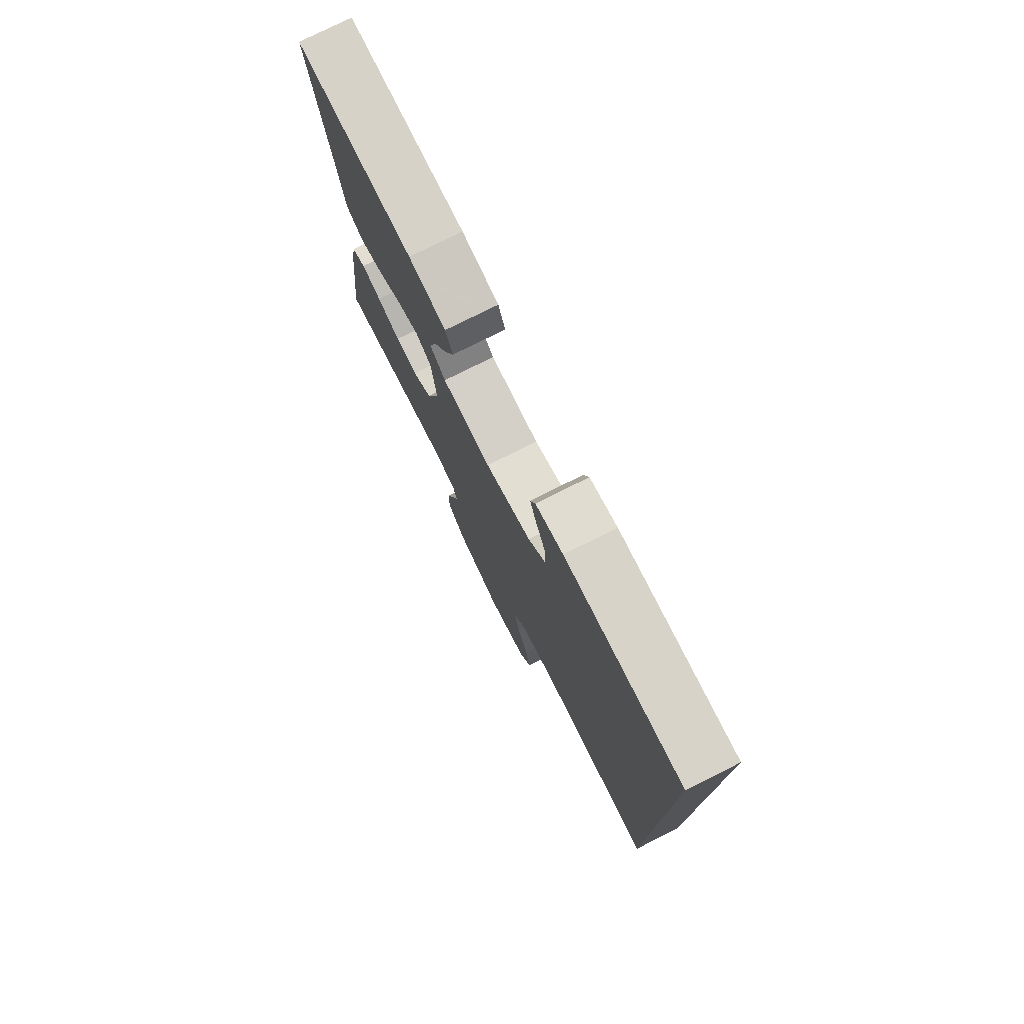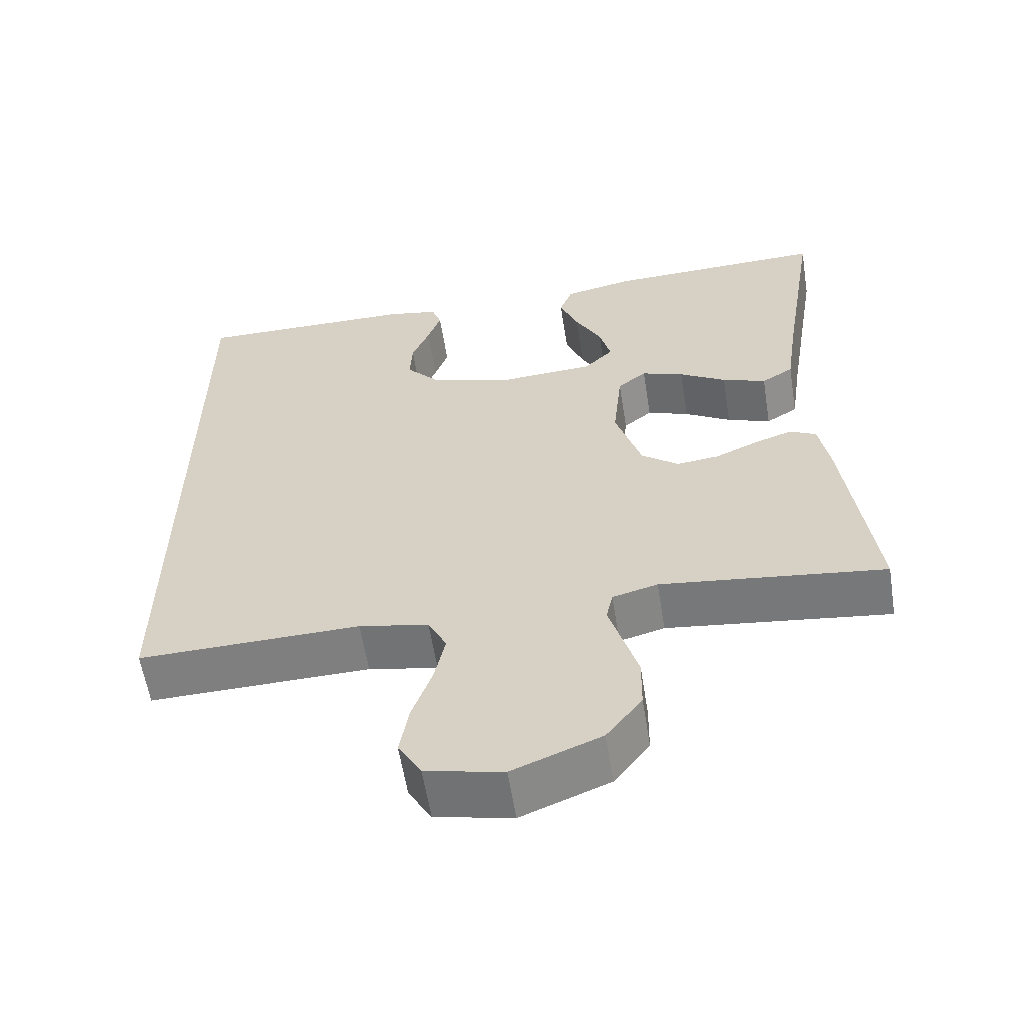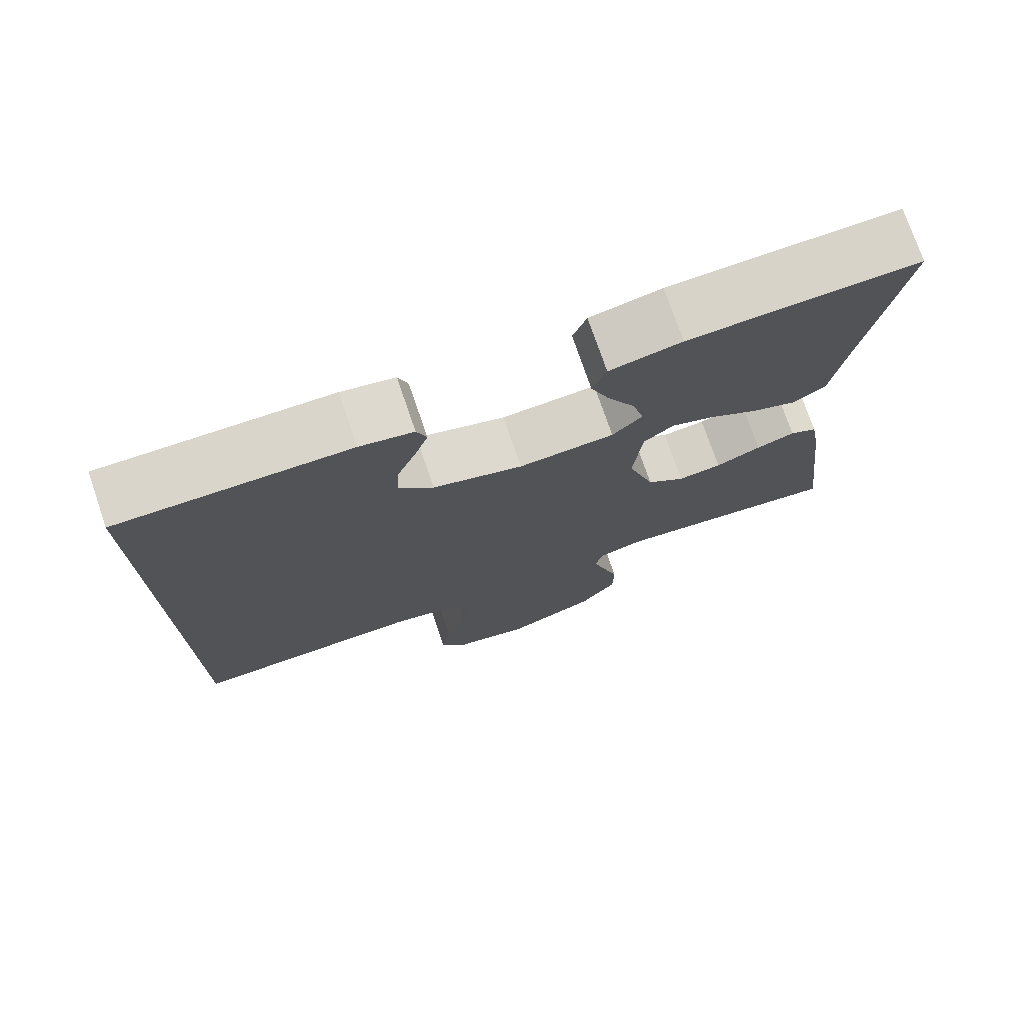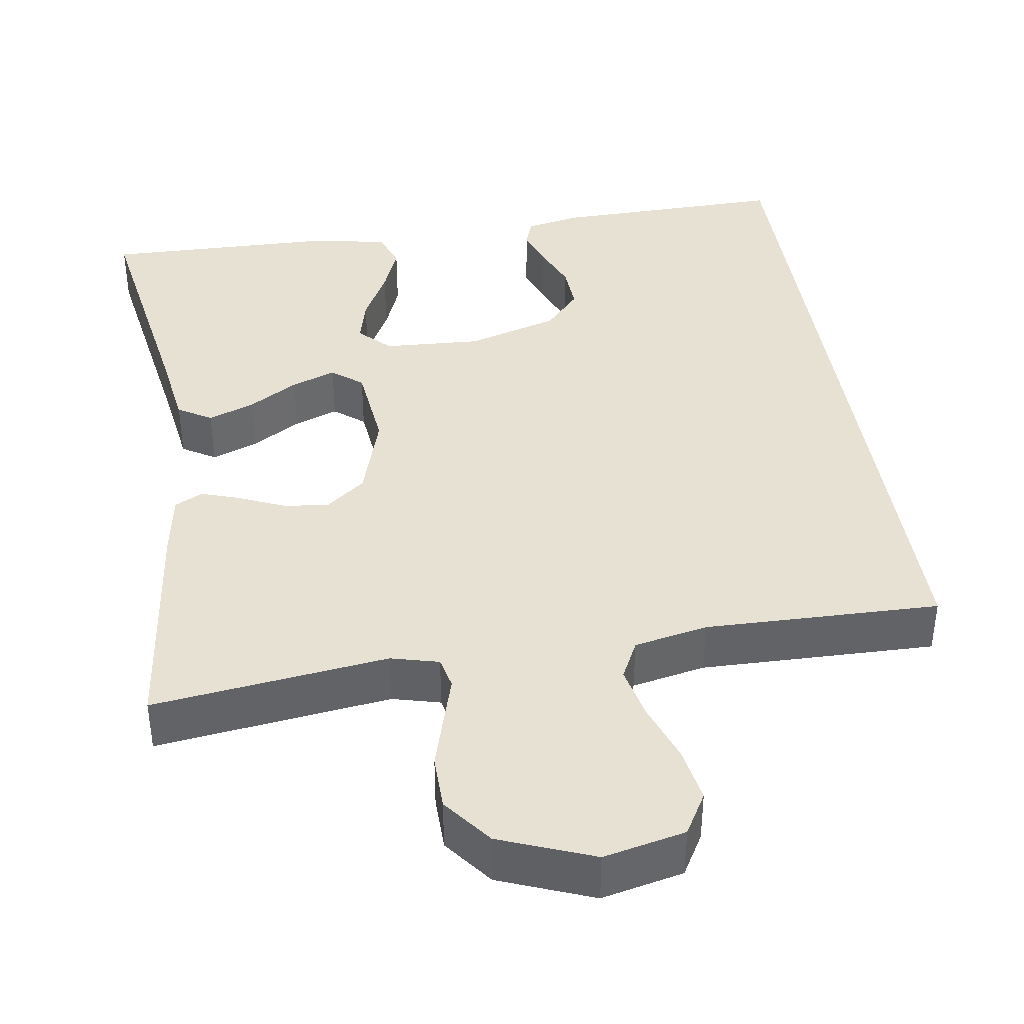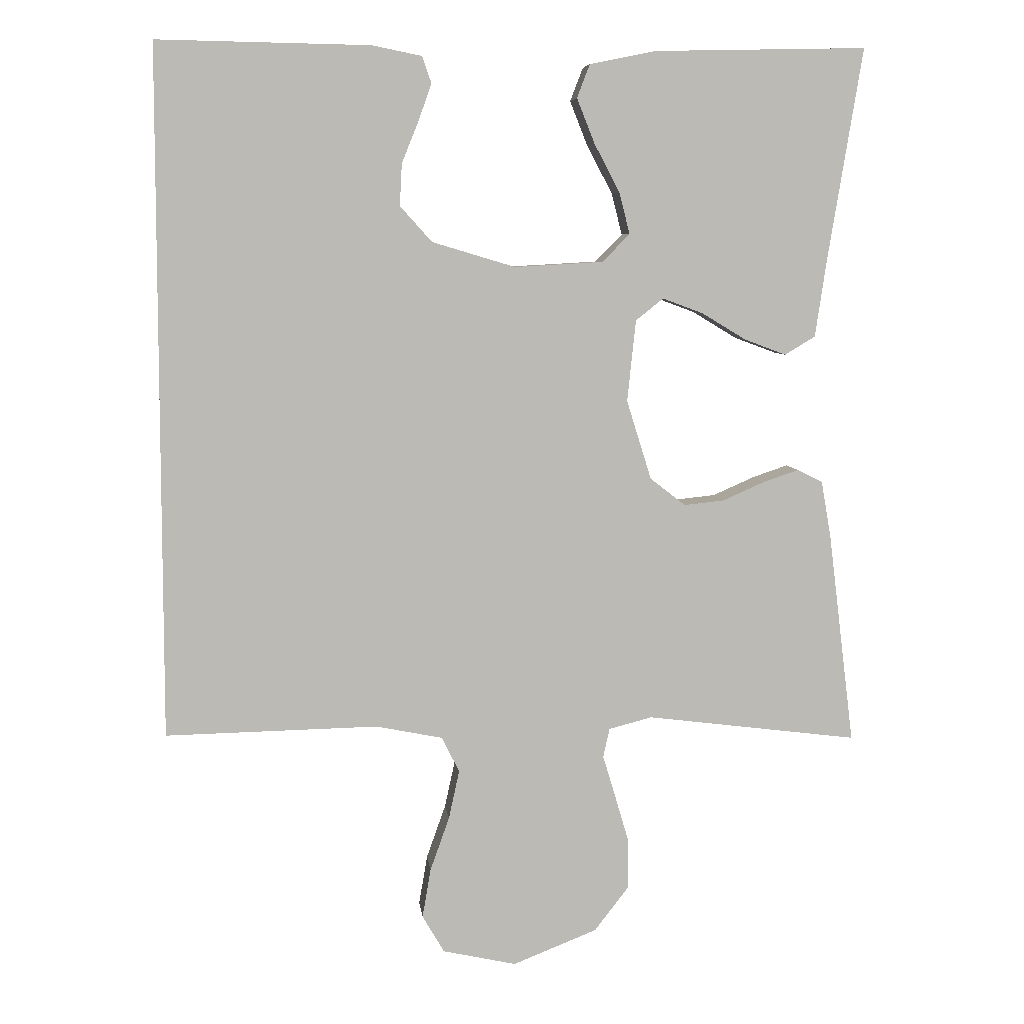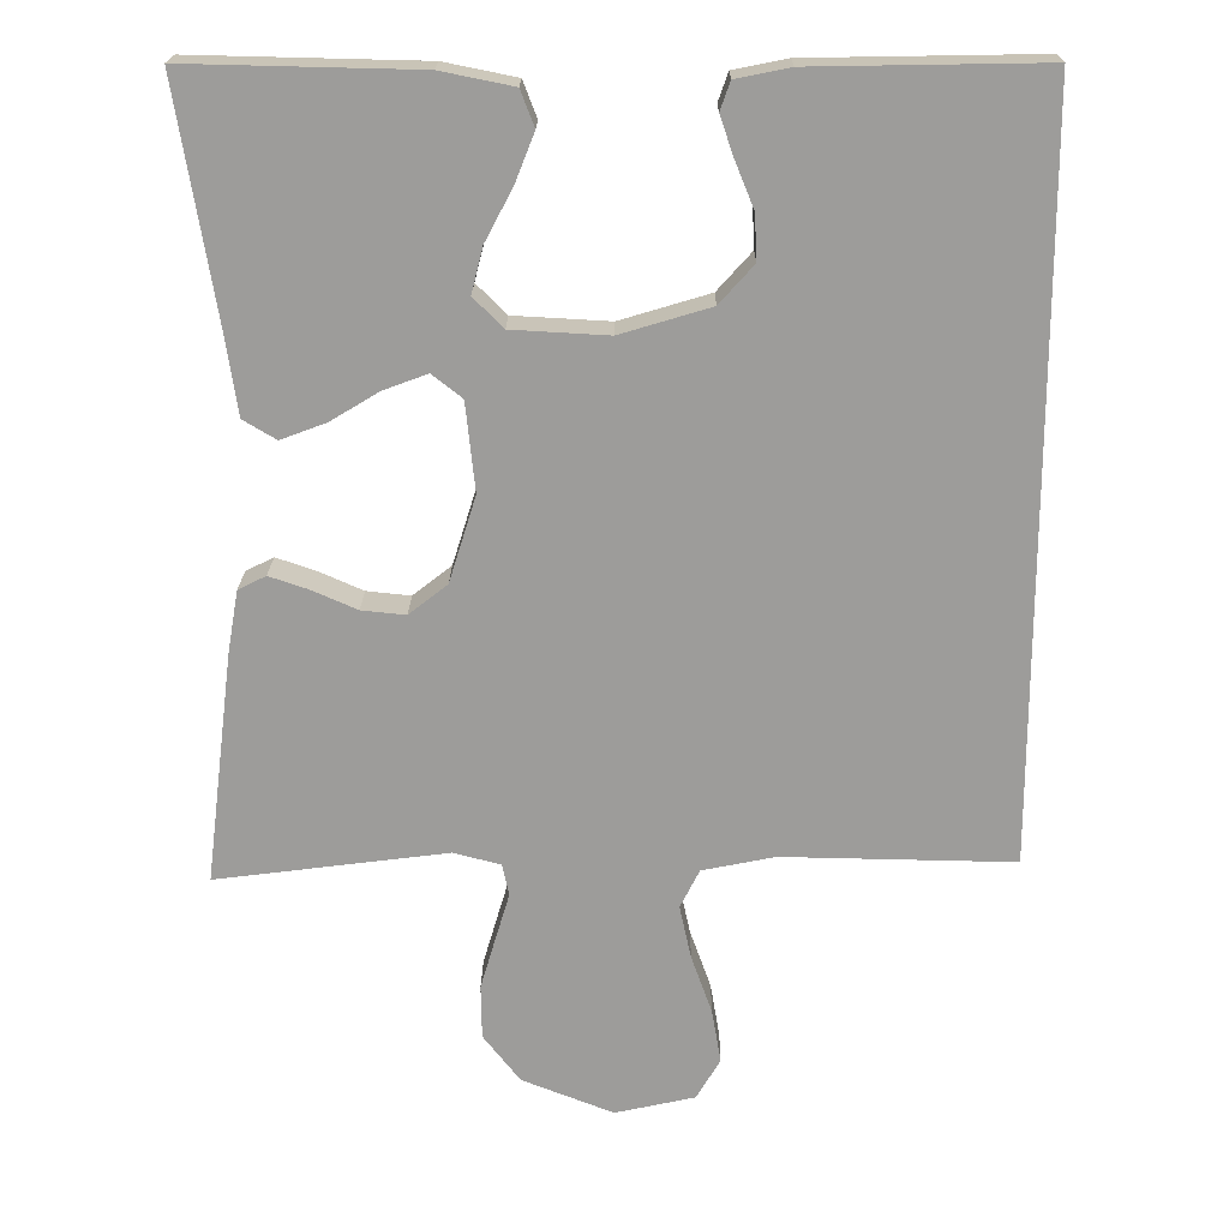
<metadata>
{"format":"obj","ext":"obj","renderer":"f3d","projection":"perspective","resolution":1024,"background":"white","views":[{"elev":77.6,"azim":-116.6,"up":"+Z"},{"elev":-59.5,"azim":9.1,"up":"+Z"},{"elev":75.1,"azim":-18.9,"up":"+Z"},{"elev":39.6,"azim":171.2,"up":"+Y"},{"elev":6.8,"azim":-6.4,"up":"+Z"},{"elev":19.7,"azim":-179.5,"up":"+Z"}]}
</metadata>
<code>
v -0.5 0.07 0.502
v -0.2 0.07 0.497
v -0.13 0.07 0.483
v -0.117 0.07 0.446
v -0.135 0.07 0.394
v -0.159 0.07 0.335
v -0.162 0.07 0.276
v -0.117 0.07 0.226
v 0 0.07 0.191
v 0.125 0.07 0.198
v 0.164 0.07 0.237
v 0.149 0.07 0.296
v 0.113 0.07 0.364
v 0.088 0.07 0.427
v 0.106 0.07 0.474
v 0.2 0.07 0.493
v 0.5 0.07 0.5
v 0.451 0.07 0.2
v 0.435 0.07 0.091
v 0.392 0.07 0.065
v 0.333 0.07 0.087
v 0.27 0.07 0.125
v 0.213 0.07 0.146
v 0.174 0.07 0.115
v 0.162 0.07 0
v 0.197 0.07 -0.112
v 0.247 0.07 -0.151
v 0.304 0.07 -0.145
v 0.363 0.07 -0.119
v 0.413 0.07 -0.102
v 0.449 0.07 -0.12
v 0.463 0.07 -0.2
v 0.5 0.07 -0.5
v 0.2 0.07 -0.462
v 0.139 0.07 -0.478
v 0.13 0.07 -0.519
v 0.148 0.07 -0.579
v 0.168 0.07 -0.647
v 0.167 0.07 -0.717
v 0.119 0.07 -0.779
v 0 0.07 -0.826
v -0.104 0.07 -0.803
v -0.135 0.07 -0.75
v -0.123 0.07 -0.68
v -0.096 0.07 -0.604
v -0.081 0.07 -0.535
v -0.106 0.07 -0.485
v -0.2 0.07 -0.466
v -0.5 0.07 -0.472
v -0.5 0 0.502
v -0.2 0 0.497
v -0.13 0 0.483
v -0.117 0 0.446
v -0.135 0 0.394
v -0.159 0 0.335
v -0.162 0 0.276
v -0.117 0 0.226
v 0 0 0.191
v 0.125 0 0.198
v 0.164 0 0.237
v 0.149 0 0.296
v 0.113 0 0.364
v 0.088 0 0.427
v 0.106 0 0.474
v 0.2 0 0.493
v 0.5 0 0.5
v 0.451 0 0.2
v 0.435 0 0.091
v 0.392 0 0.065
v 0.333 0 0.087
v 0.27 0 0.125
v 0.213 0 0.146
v 0.174 0 0.115
v 0.162 0 0
v 0.197 0 -0.112
v 0.247 0 -0.151
v 0.304 0 -0.145
v 0.363 0 -0.119
v 0.413 0 -0.102
v 0.449 0 -0.12
v 0.463 0 -0.2
v 0.5 0 -0.5
v 0.2 0 -0.462
v 0.139 0 -0.478
v 0.13 0 -0.519
v 0.148 0 -0.579
v 0.168 0 -0.647
v 0.167 0 -0.717
v 0.119 0 -0.779
v 0 0 -0.826
v -0.104 0 -0.803
v -0.135 0 -0.75
v -0.123 0 -0.68
v -0.096 0 -0.604
v -0.081 0 -0.535
v -0.106 0 -0.485
v -0.2 0 -0.466
v -0.5 0 -0.472
f 48 49 1 2
f 47 48 2
f 46 47 2
f 43 44 45
f 42 43 45
f 41 42 45
f 40 41 45
f 39 40 45
f 38 39 45
f 37 38 45
f 36 37 45
f 35 36 45 46
f 34 35 46
f 32 33 34
f 31 32 34
f 30 31 34
f 29 30 34
f 28 29 34
f 27 28 34 46
f 26 27 46
f 25 26 46
f 24 25 46
f 20 21 22
f 19 20 22
f 18 19 22
f 17 18 22
f 16 17 22
f 15 16 22
f 14 15 22
f 13 14 22
f 12 13 22
f 11 12 22 23
f 10 11 23 24
f 4 5 6
f 3 4 6
f 2 3 6
f 2 6 7
f 46 2 7
f 9 10 24 46
f 8 9 46
f 7 8 46
f 51 50 98 97
f 51 97 96
f 51 96 95
f 94 93 92
f 94 92 91
f 94 91 90
f 94 90 89
f 94 89 88
f 94 88 87
f 94 87 86
f 94 86 85
f 95 94 85 84
f 95 84 83
f 83 82 81
f 83 81 80
f 83 80 79
f 83 79 78
f 83 78 77
f 95 83 77 76
f 95 76 75
f 95 75 74
f 95 74 73
f 71 70 69
f 71 69 68
f 71 68 67
f 71 67 66
f 71 66 65
f 71 65 64
f 71 64 63
f 71 63 62
f 71 62 61
f 72 71 61 60
f 73 72 60 59
f 55 54 53
f 55 53 52
f 55 52 51
f 56 55 51
f 56 51 95
f 95 73 59 58
f 95 58 57
f 95 57 56
f 1 50 51 2
f 2 51 52 3
f 3 52 53 4
f 4 53 54 5
f 5 54 55 6
f 6 55 56 7
f 7 56 57 8
f 8 57 58 9
f 9 58 59 10
f 10 59 60 11
f 11 60 61 12
f 12 61 62 13
f 13 62 63 14
f 14 63 64 15
f 15 64 65 16
f 16 65 66 17
f 17 66 67 18
f 18 67 68 19
f 19 68 69 20
f 20 69 70 21
f 21 70 71 22
f 22 71 72 23
f 23 72 73 24
f 24 73 74 25
f 25 74 75 26
f 26 75 76 27
f 27 76 77 28
f 28 77 78 29
f 29 78 79 30
f 30 79 80 31
f 31 80 81 32
f 32 81 82 33
f 33 82 83 34
f 34 83 84 35
f 35 84 85 36
f 36 85 86 37
f 37 86 87 38
f 38 87 88 39
f 39 88 89 40
f 40 89 90 41
f 41 90 91 42
f 42 91 92 43
f 43 92 93 44
f 44 93 94 45
f 45 94 95 46
f 46 95 96 47
f 47 96 97 48
f 48 97 98 49
f 49 98 50 1

</code>
